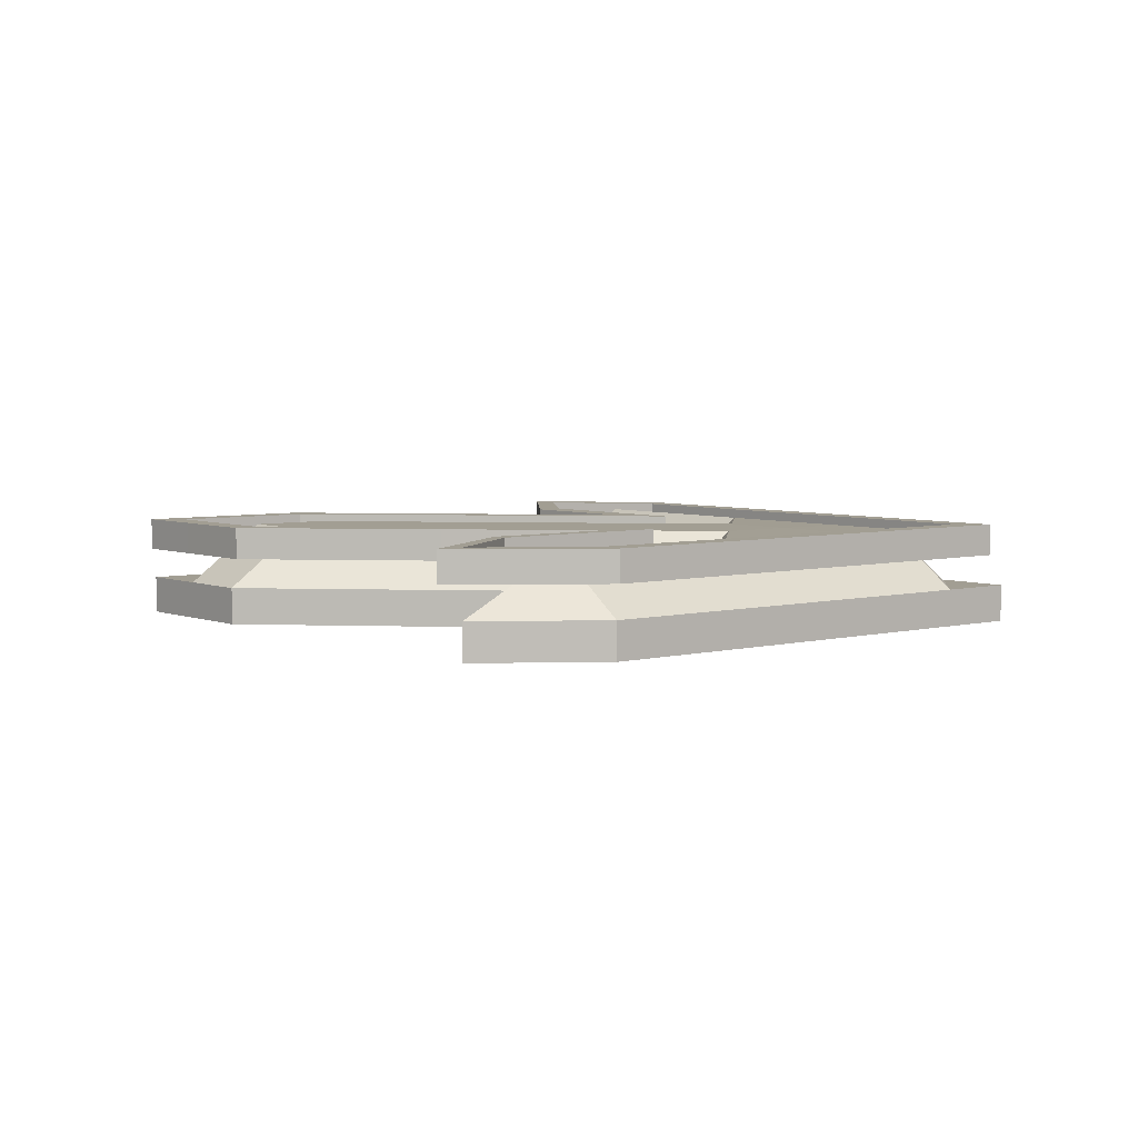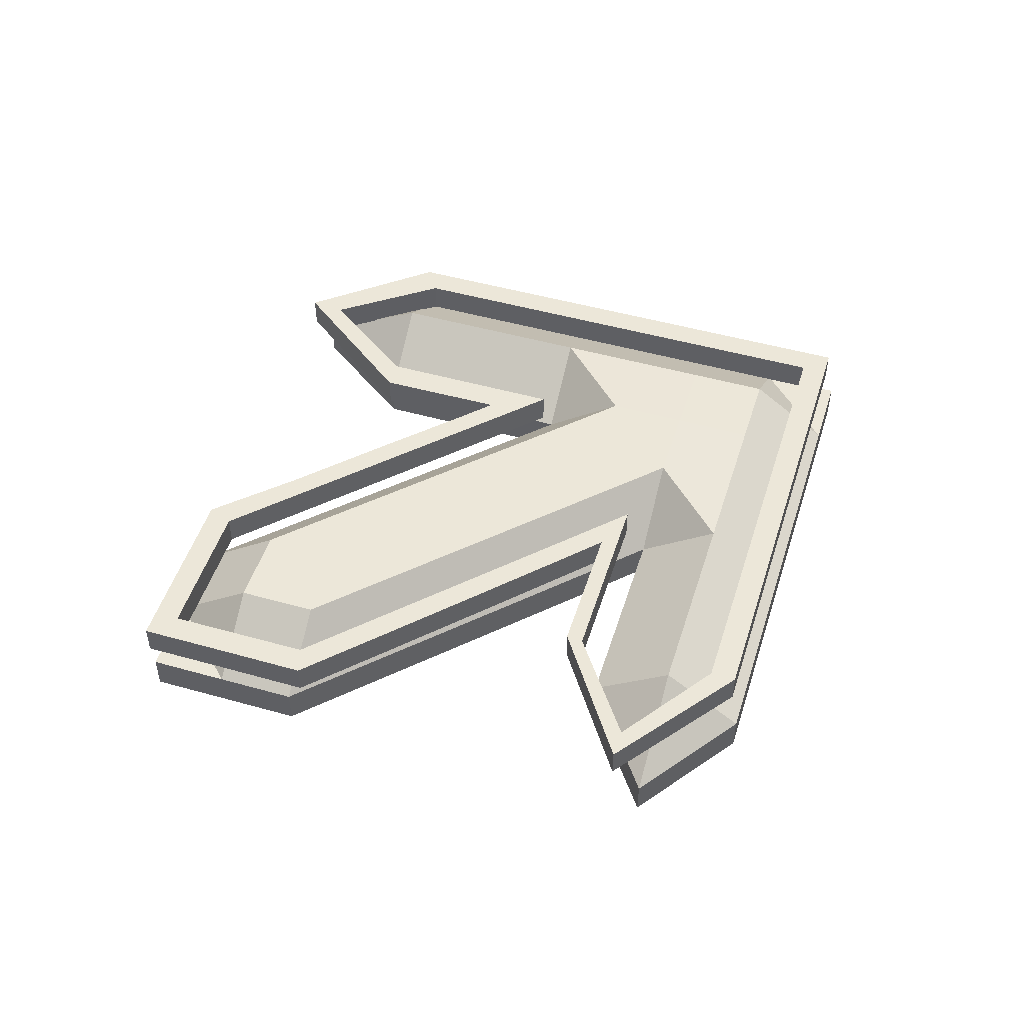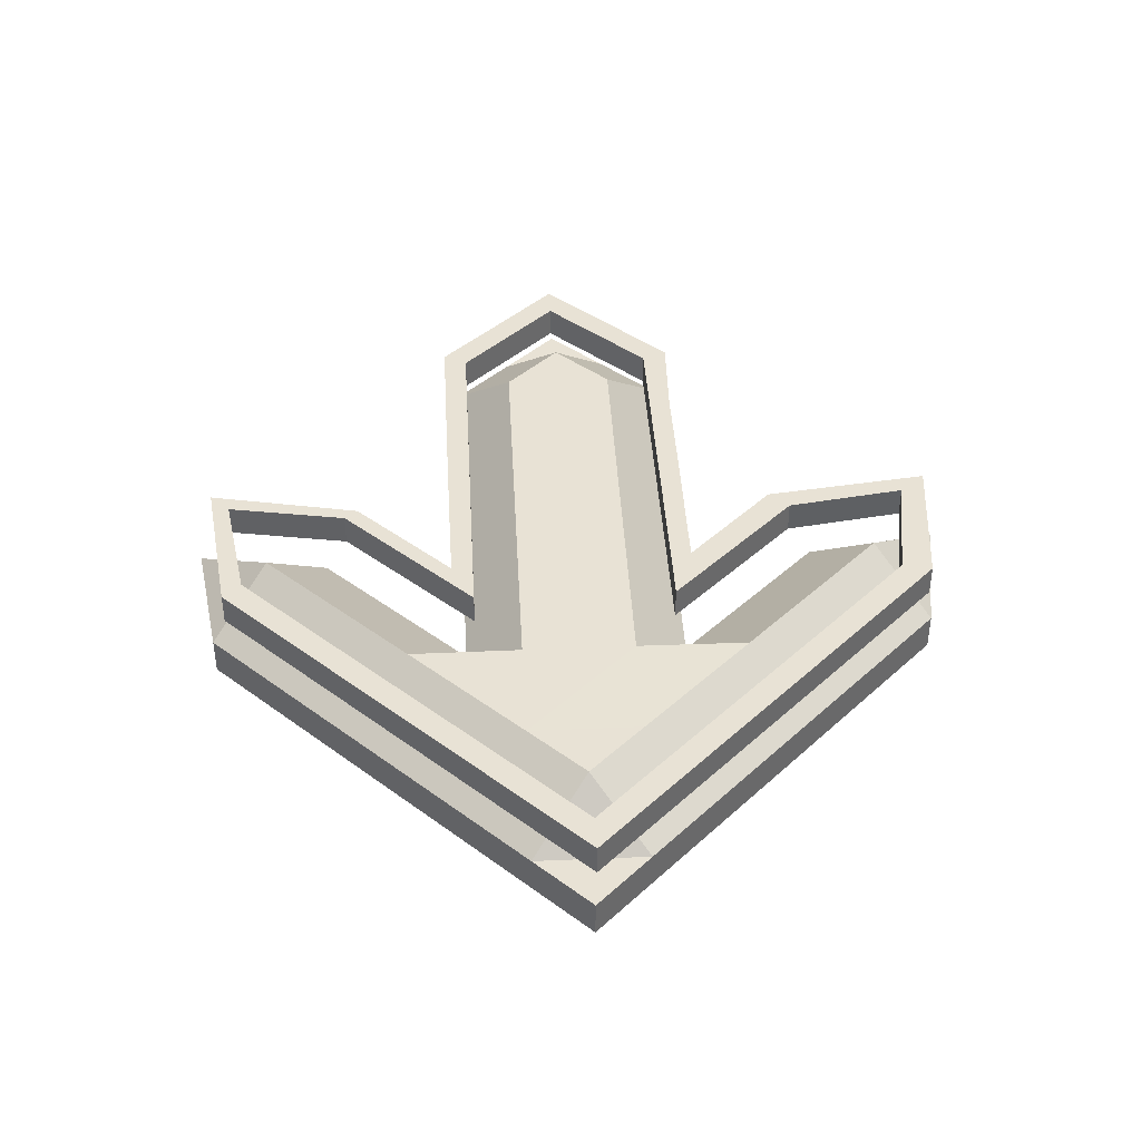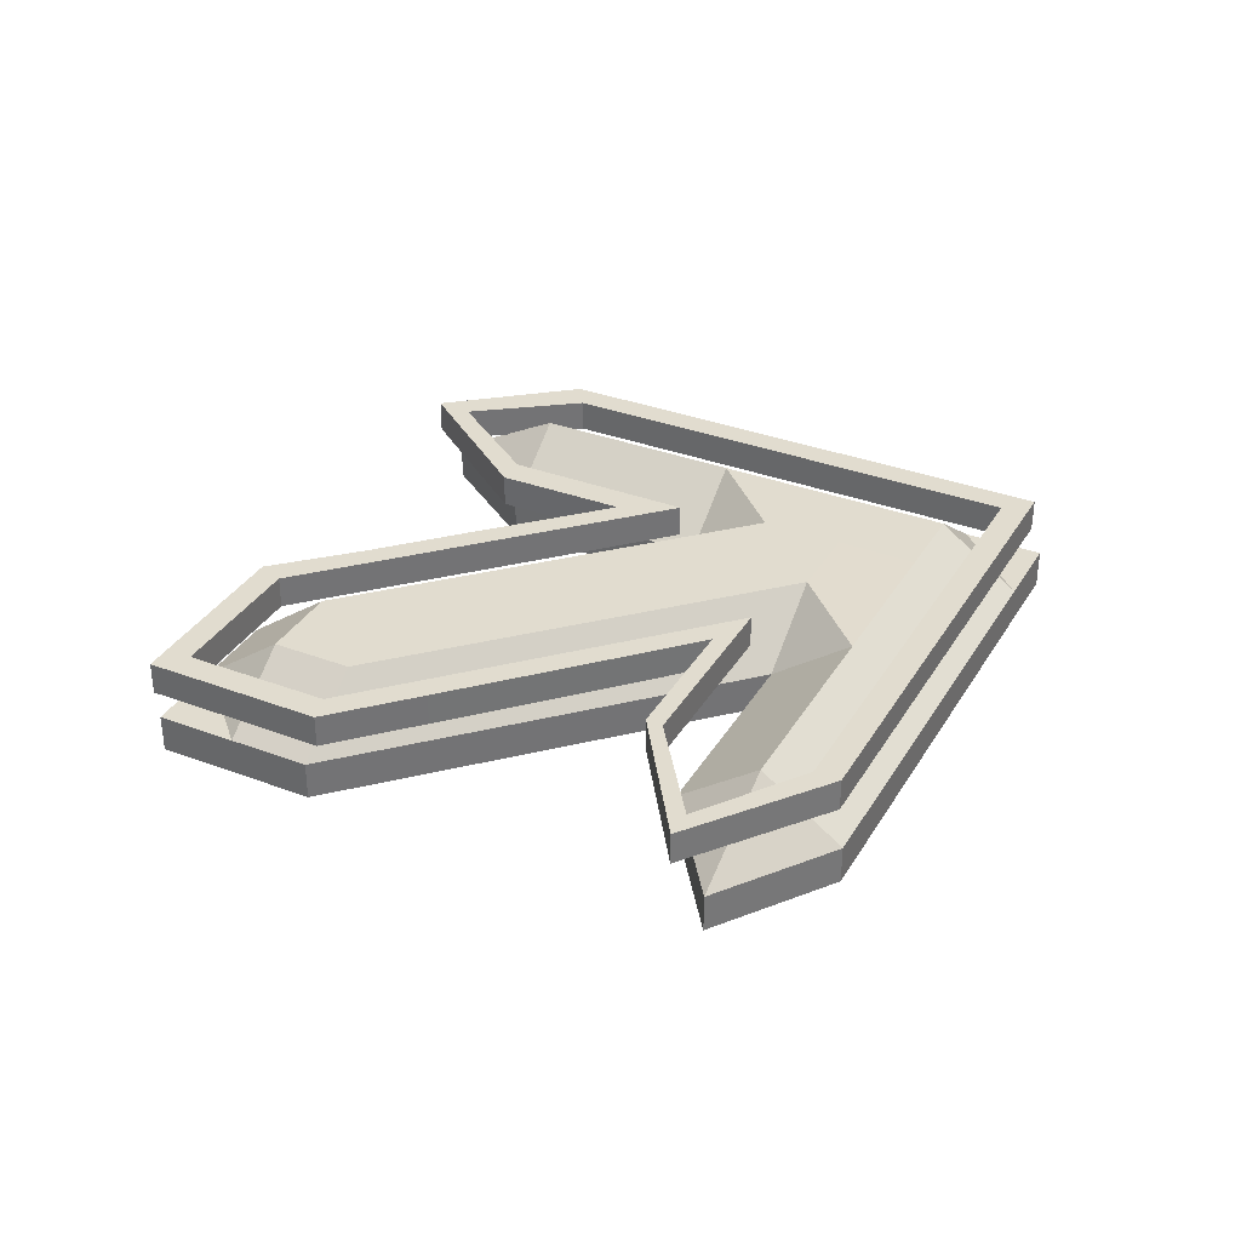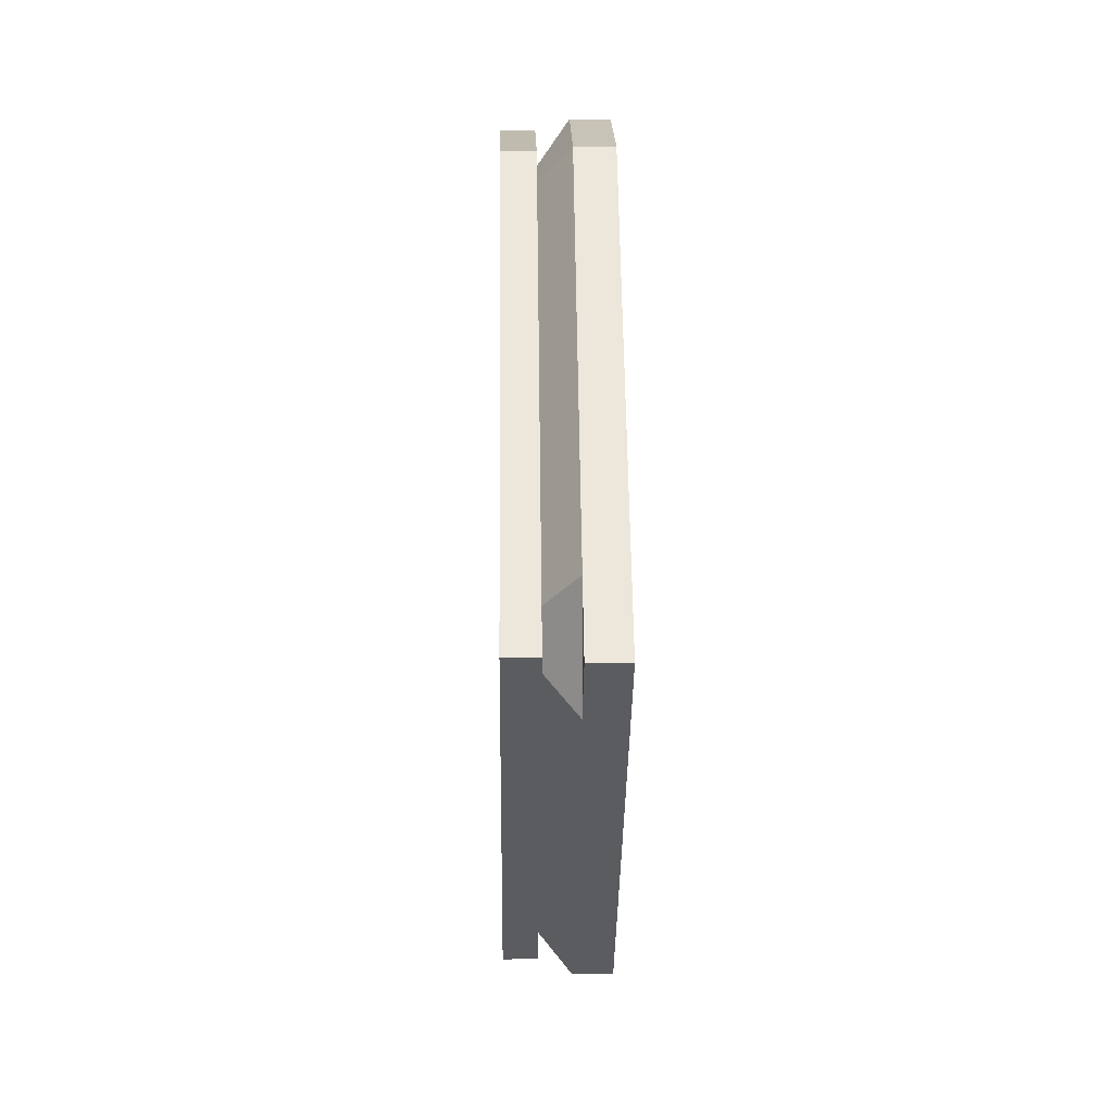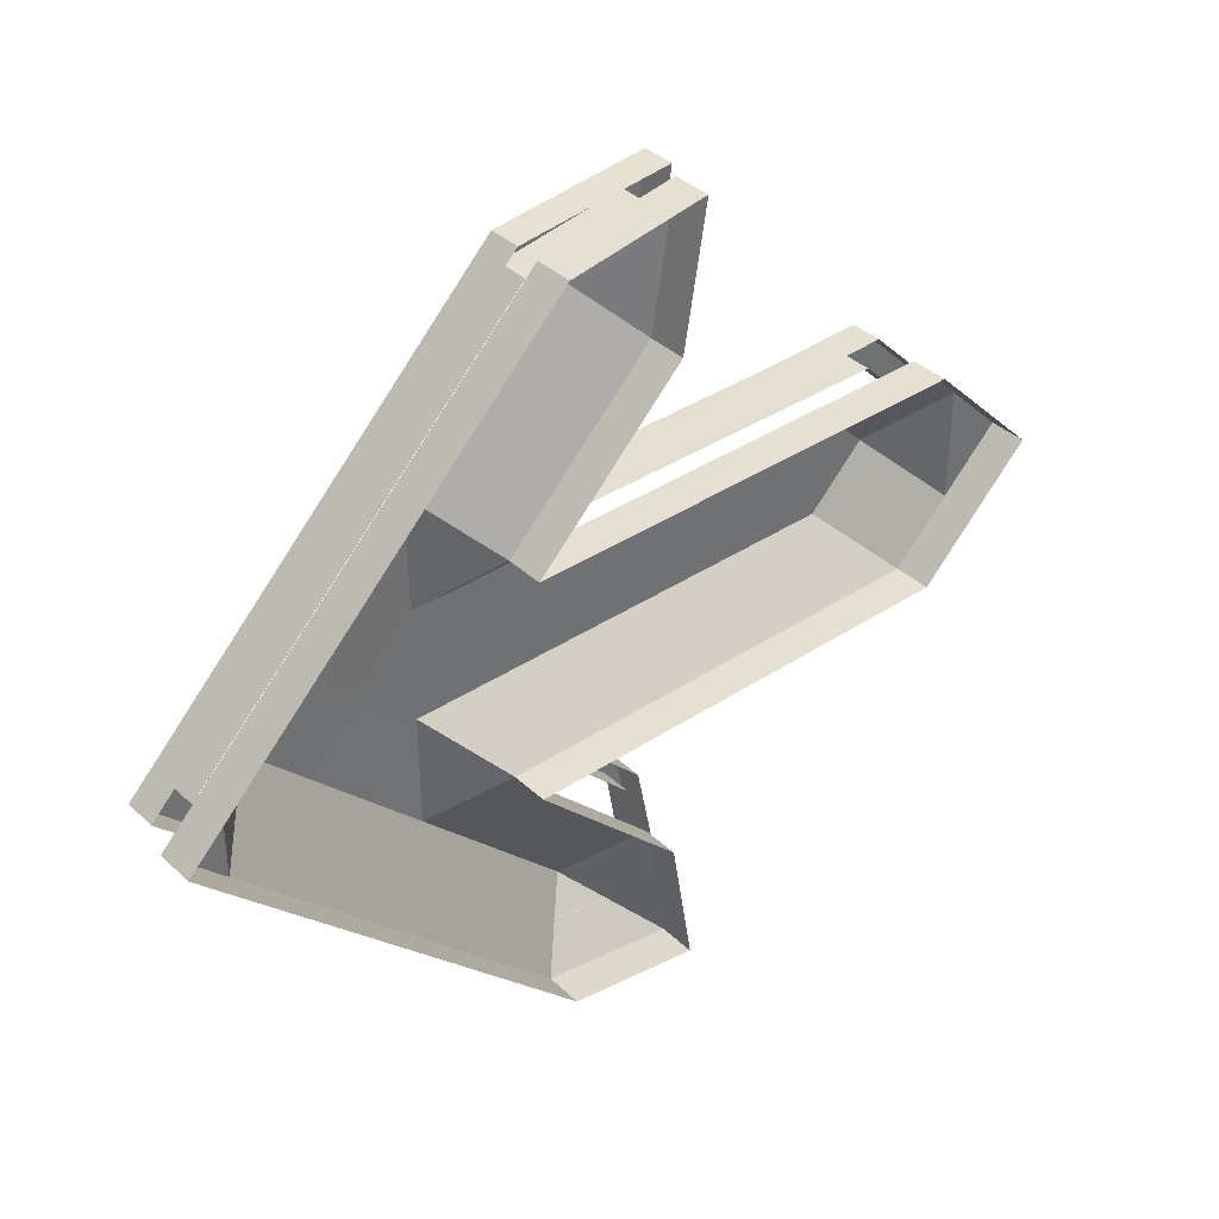
<metadata>
{"format":"obj","ext":"obj","renderer":"f3d","projection":"perspective","resolution":1024,"background":"white","views":[{"elev":5.0,"azim":5.8,"up":"+Z"},{"elev":49.6,"azim":-27.7,"up":"+Z"},{"elev":40.6,"azim":87.1,"up":"+Z"},{"elev":34.5,"azim":-18.1,"up":"+Z"},{"elev":10.1,"azim":89.0,"up":"+Y"},{"elev":37.6,"azim":139.7,"up":"+Y"}]}
</metadata>
<code>
o notearrow_Plane
v 0.4416 -0.08802 0.01829
v 0.2648 -0.2648 0.01829
v 0.3532 -0.3532 -0.07216
v 0.03499 -0.4946 0.01829
v 0.1234 -0.583 -0.07216
v -0.5307 0.1771 -0.07216
v -0.4423 0.08876 0.01909
v -0.3539 0.1771 -0.07216
v -0.1771 -0.1764 -0.07216
v -0.2655 -0.08802 0.01909
v -0.3539 -0.1764 -0.07216
v 0.53 0.000365 0.01829
v 0.53 -0.1764 -0.07216
v 0.3532 0.000366 0.01909
v 0.4416 0.08875 0.01829
v 0.2648 0.08875 0.01909
v 0.03499 0.4953 0.01829
v -0.0534 0.407 -0.07216
v 0.1764 0.1771 -0.07216
v -0.6191 -0.08802 -0.07216
v -0.5307 -0.1764 -0.07216
v -0.4423 -0.08802 0.01909
v -0.6191 0.08876 -0.07216
v -0.5307 0.000366 0.01909
v 0.6184 0.08875 -0.1309
v 0.53 0.1771 -0.1309
v 0.53 0.1771 -0.07216
v 0.1234 -0.583 -0.1309
v 0.3532 -0.3532 -0.1309
v -0.7075 0.000367 -0.1309
v -0.7075 0.000367 -0.07216
v 0.1764 -0.1764 -0.1309
v -0.0534 -0.4062 -0.1309
v -0.0534 -0.4062 -0.07216
v -0.1771 0.1771 -0.1309
v -0.1771 0.1771 -0.07216
v -0.000366 0.1771 -0.07216
v 0.53 -0.1764 -0.1309
v -0.5307 -0.1764 -0.1309
v 0.3532 0.3539 -0.1309
v 0.3532 0.3539 -0.07216
v -0.08876 -0.6184 -0.07216
v 0.1234 0.5837 -0.1309
v 0.1234 0.5837 -0.07216
v 0.1764 -0.1764 -0.07216
v -0.000366 -0.1764 -0.07216
v 0.6184 -0.08802 -0.1309
v 0.7067 0.000365 -0.1309
v 0.7067 0.000365 -0.07216
v -0.1771 -0.1764 -0.1309
v -0.0534 0.407 -0.1309
v 0.1764 0.1771 -0.1309
v -0.5307 0.1771 -0.1309
v 0.6184 0.08875 -0.07216
v 0.6184 -0.08802 -0.07216
v 0.2648 0.2655 0.01829
v 0.2648 -0.08802 0.01909
v -0.08875 0.6191 -0.07216
v -0.08875 0.6191 -0.1309
v -0.2655 0.08876 0.01909
v -0.08875 -0.08802 0.01909
v -0.08875 0.08875 0.01909
v 0.08802 -0.08802 0.01909
v 0.08802 0.08875 0.01909
v -0.08876 -0.6184 -0.1309
f 1 2 3
f 2 4 5
f 6 7 8
f 9 10 11
f 12 1 13
f 14 15 16
f 17 18 19
f 20 21 22
f 6 23 24
f 25 26 27
f 28 29 3
f 30 31 23
f 32 33 34
f 35 36 37
f 29 38 13
f 39 21 20
f 26 40 41
f 34 42 4
f 34 33 42
f 40 43 44
f 32 45 46
f 47 48 49
f 50 9 11
f 51 52 19
f 53 6 8
f 54 12 55
f 41 56 15
f 44 17 56
f 38 47 55
f 5 42 28
f 57 1 14
f 45 34 4
f 14 1 15
f 48 25 54
f 4 42 5
f 27 15 12
f 17 58 18
f 18 58 51
f 44 43 59
f 17 44 58
f 8 60 36
f 8 7 60
f 24 22 7
f 11 22 21
f 11 10 22
f 10 60 7
f 60 10 61
f 36 60 62
f 9 61 10
f 63 46 45
f 63 61 46
f 61 9 46
f 62 61 63
f 64 63 57
f 14 16 57
f 62 37 36
f 62 64 37
f 64 19 37
f 45 57 63
f 19 64 16
f 23 31 20
f 16 15 56
f 2 1 57
f 13 1 3
f 3 2 5
f 55 12 13
f 56 17 19
f 24 20 22
f 7 6 24
f 54 25 27
f 5 28 3
f 53 30 23
f 6 53 23
f 45 32 34
f 52 35 37
f 19 52 37
f 3 29 13
f 30 39 20
f 31 30 20
f 27 26 41
f 41 40 44
f 50 32 46
f 9 50 46
f 55 47 49
f 39 50 11
f 21 39 11
f 18 51 19
f 35 53 8
f 36 35 8
f 49 54 55
f 27 41 15
f 41 44 56
f 13 38 55
f 58 59 51
f 2 45 4
f 15 1 12
f 49 48 54
f 54 27 12
f 33 65 42
f 58 44 59
f 22 10 7
f 62 60 61
f 64 62 63
f 16 64 57
f 24 23 20
f 19 16 56
f 45 2 57
f 42 65 28
o cursorarrow_Plane.001
v 0.103 0.5296 0.02659
v 0.1135 0.5774 0.02659
v -0.08949 0.5607 0.02659
v -0.3325 0.158 0.02659
v -0.172 0.1589 0.02659
v -0.182 0.1936 0.02659
v 0.5501 0.08256 0.02659
v 0.6008 0.09006 0.02659
v 0.5138 0.1771 0.02659
v 0.0972 -0.53 0.02659
v 0.1257 -0.5594 0.02659
v 0.3359 -0.3489 0.02659
v 0.4685 -0.1587 0.02659
v 0.3071 -0.3201 0.02659
v 0.5492 -0.078 0.02659
v 0.5119 -0.1729 0.02659
v -0.01316 -0.1613 0.02659
v -0.1737 -0.1622 0.02659
v -0.007827 -0.1966 0.02659
v 0.6299 0.002718 0.02659
v -0.01328 0.1932 0.02659
v -0.01141 0.1598 0.02659
v 0.05483 0.1937 0.02659
v -0.3516 0.1927 0.02659
v -0.4931 0.1571 0.02659
v 0.5999 -0.08495 0.02659
v -0.06247 -0.3703 0.02659
v 0.1474 -0.1605 0.02659
v 0.07425 -0.1954 0.02659
v -0.5738 0.07642 0.02659
v -0.5102 0.1974 0.02659
v -0.3343 -0.1631 0.02659
v -0.4948 -0.164 0.02659
v -0.3538 -0.2007 0.02659
v -0.05844 0.3682 0.02659
v -0.08979 0.3361 0.02659
v 0.4702 0.1624 0.02659
v 0.3397 0.3511 0.02659
v -0.09563 -0.5632 0.02659
v 0.3106 0.3221 0.02659
v -0.5747 -0.08413 0.02659
v -0.6545 -0.004294 0.02659
v -0.6252 -0.09163 0.02659
v -0.08013 -0.3495 0.02659
v -0.1864 -0.199 0.02659
v -0.6242 0.08337 0.02659
v -0.5156 -0.202 0.02659
v 0.5501 0.08256 -0.02341
v 0.6299 0.002718 -0.02341
v 0.05483 0.1937 -0.02341
v -0.01328 0.1932 -0.02341
v 0.3359 -0.3489 -0.02341
v -0.01316 -0.1613 -0.02341
v -0.5156 -0.202 -0.02341
v -0.01141 0.1598 -0.02341
v -0.1285 -0.5948 -0.02341
v -0.1285 -0.5948 0.02659
v -0.5747 -0.08413 -0.02341
v -0.6545 -0.004294 -0.02341
v -0.05844 0.3682 -0.02341
v -0.08949 0.5607 -0.02341
v 0.3397 0.3511 -0.02341
v -0.06247 -0.3703 -0.02341
v 0.1474 -0.1605 -0.02341
v -0.5102 0.1974 -0.02341
v 0.6878 0.003034 -0.02341
v 0.6878 0.003034 0.02659
v 0.4685 -0.1587 -0.02341
v 0.3071 -0.3201 -0.02341
v 0.5119 -0.1729 -0.02341
v 0.5999 -0.08495 -0.02341
v 0.103 0.5296 -0.02341
v -0.182 0.1936 -0.02341
v -0.3516 0.1927 -0.02341
v 0.1491 0.1606 0.02659
v -0.1864 -0.199 -0.02341
v -0.7122 -0.004609 -0.02341
v -0.7122 -0.004609 0.02659
v 0.3106 0.3221 -0.02341
v 0.1257 -0.5594 -0.02341
v -0.5738 0.07642 -0.02341
v -0.4931 0.1571 -0.02341
v -0.3538 -0.2007 -0.02341
v -0.007827 -0.1966 -0.02341
v 0.1491 0.1606 -0.02341
v 0.6008 0.09006 -0.02341
v 0.0972 -0.53 -0.02341
v 0.5138 0.1771 -0.02341
v 0.07425 -0.1954 -0.02341
v -0.6252 -0.09163 -0.02341
v 0.4702 0.1624 -0.02341
v -0.1262 0.603 -0.02341
v -0.08979 0.3361 -0.02341
v -0.1262 0.603 0.02659
v -0.3325 0.158 -0.02341
v 0.5492 -0.078 -0.02341
v -0.08013 -0.3495 -0.02341
v -0.172 0.1589 -0.02341
v -0.3343 -0.1631 -0.02341
v -0.09563 -0.5632 -0.02341
v 0.1135 0.5774 -0.02341
v -0.4948 -0.164 -0.02341
v -0.6242 0.08337 -0.02341
v -0.1737 -0.1622 -0.02341
f 66 67 68
f 69 70 71
f 72 73 74
f 75 76 77
f 78 79 77
f 80 78 81
f 82 83 84
f 72 85 73
f 86 87 88
f 69 89 90
f 80 91 85
f 92 93 94
f 95 90 96
f 97 98 99
f 100 68 101
f 102 74 103
f 75 104 76
f 66 105 103
f 87 86 70
f 106 107 108
f 92 109 104
f 97 99 110
f 95 111 107
f 100 101 88
f 106 108 112
f 82 84 94
f 113 114 85
f 115 116 86
f 113 72 102
f 117 77 76
f 118 82 93
f 119 112 108
f 120 87 70
f 121 122 109
f 123 124 107
f 125 126 68
f 127 103 74
f 128 129 93
f 130 96 89
f 131 132 91
f 133 134 79
f 135 136 91
f 137 66 68
f 138 139 89
f 125 100 140
f 141 110 99
f 142 143 111
f 137 144 105
f 121 145 76
f 146 147 90
f 119 148 99
f 141 149 110
f 120 150 140
f 131 151 73
f 152 75 79
f 153 74 73
f 123 106 98
f 154 94 84
f 128 92 104
f 138 71 86
f 142 155 108
f 156 102 105
f 157 158 159
f 160 69 90
f 161 80 85
f 154 162 109
f 161 133 78
f 117 135 81
f 160 163 69
f 157 159 67
f 164 97 83
f 146 95 107
f 115 88 101
f 152 165 104
f 127 166 67
f 164 167 98
f 130 168 111
f 118 169 83
f 158 101 159
f 67 159 68
f 89 69 71
f 102 72 74
f 79 75 77
f 81 78 77
f 91 80 81
f 83 110 84
f 85 132 73
f 89 96 90
f 91 132 85
f 109 92 94
f 111 95 96
f 98 112 99
f 68 159 101
f 105 102 103
f 104 122 76
f 67 66 103
f 86 71 70
f 107 143 108
f 109 122 104
f 83 97 110
f 111 143 107
f 140 100 88
f 98 106 112
f 93 82 94
f 72 113 85
f 88 115 86
f 156 113 102
f 145 117 76
f 129 118 93
f 155 119 108
f 163 120 70
f 162 121 109
f 106 123 107
f 100 125 68
f 153 127 74
f 92 128 93
f 139 130 89
f 136 131 91
f 78 133 79
f 81 135 91
f 126 137 68
f 71 138 89
f 150 125 140
f 148 141 99
f 168 142 111
f 66 137 105
f 122 121 76
f 95 146 90
f 112 119 99
f 163 70 69
f 87 120 140
f 132 131 73
f 134 152 79
f 151 153 73
f 167 123 98
f 149 154 84
f 165 128 104
f 116 138 86
f 143 142 108
f 144 156 105
f 149 84 110
f 147 160 90
f 114 161 85
f 94 154 109
f 80 161 78
f 77 117 81
f 166 157 67
f 169 164 83
f 124 146 107
f 158 115 101
f 75 152 104
f 103 127 67
f 97 164 98
f 96 130 111
f 82 118 83
f 87 140 88

</code>
